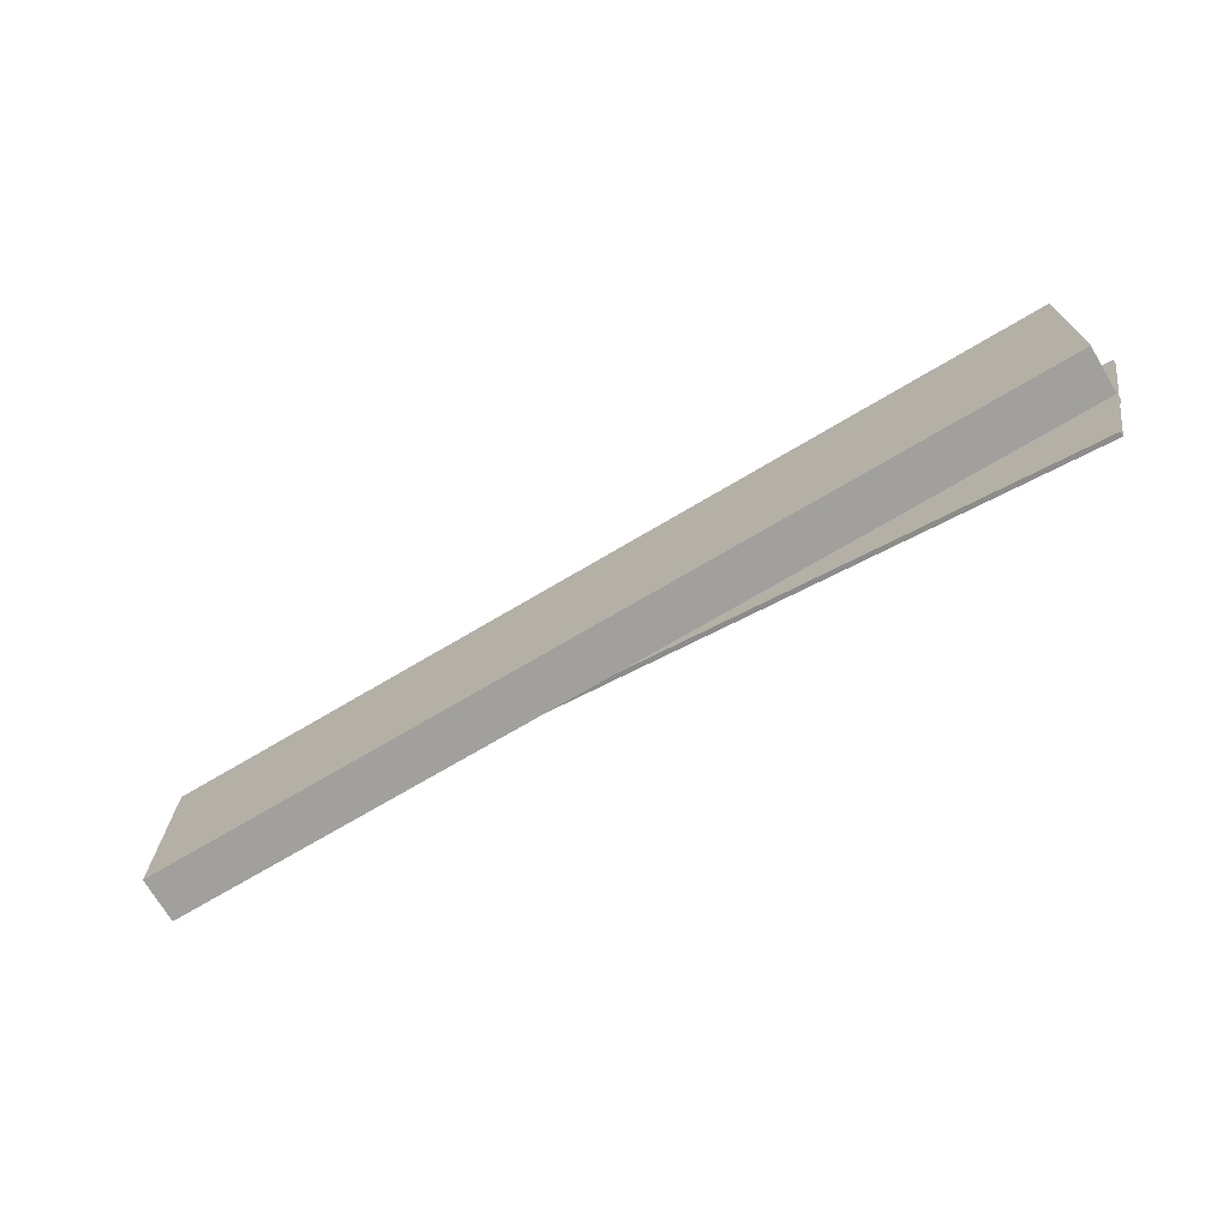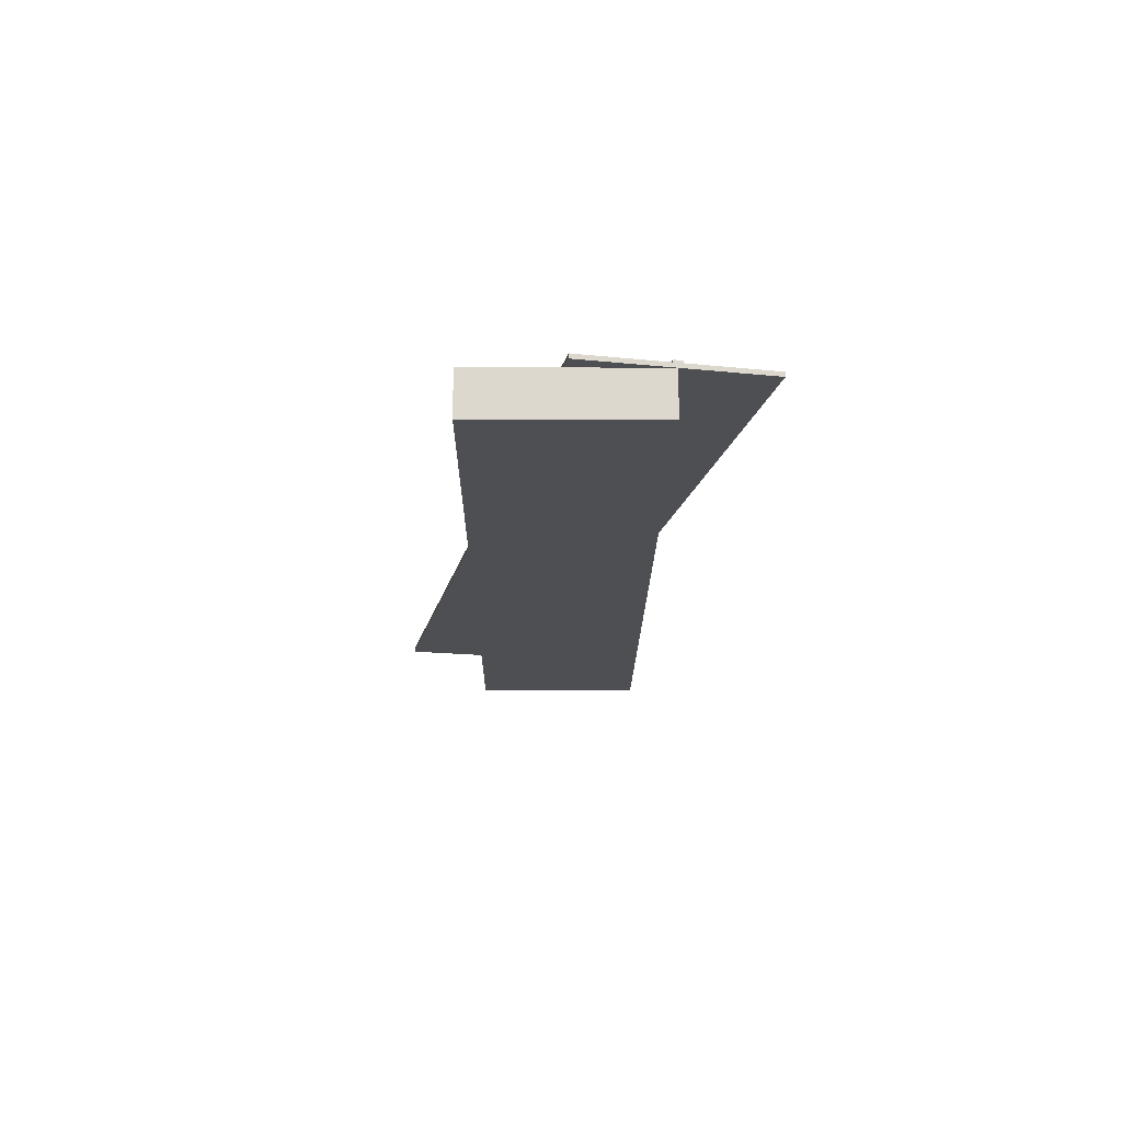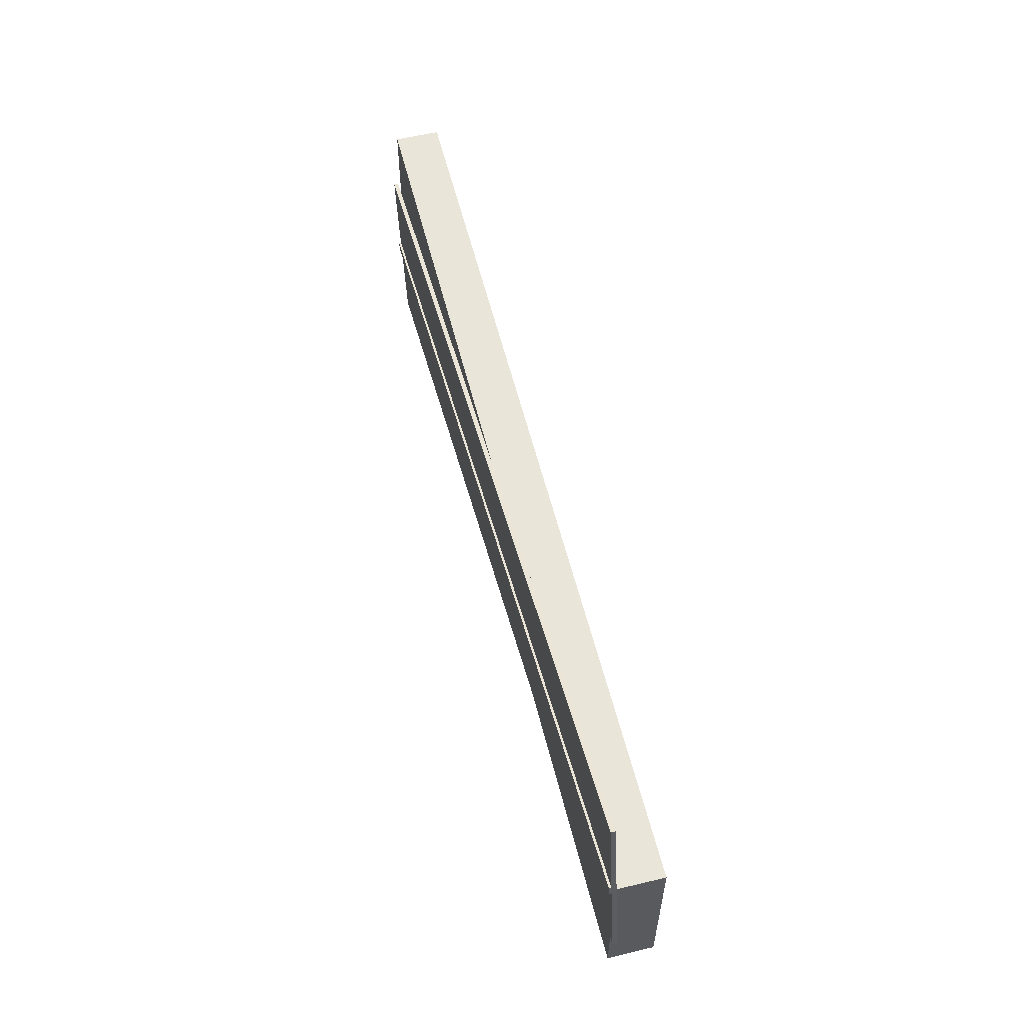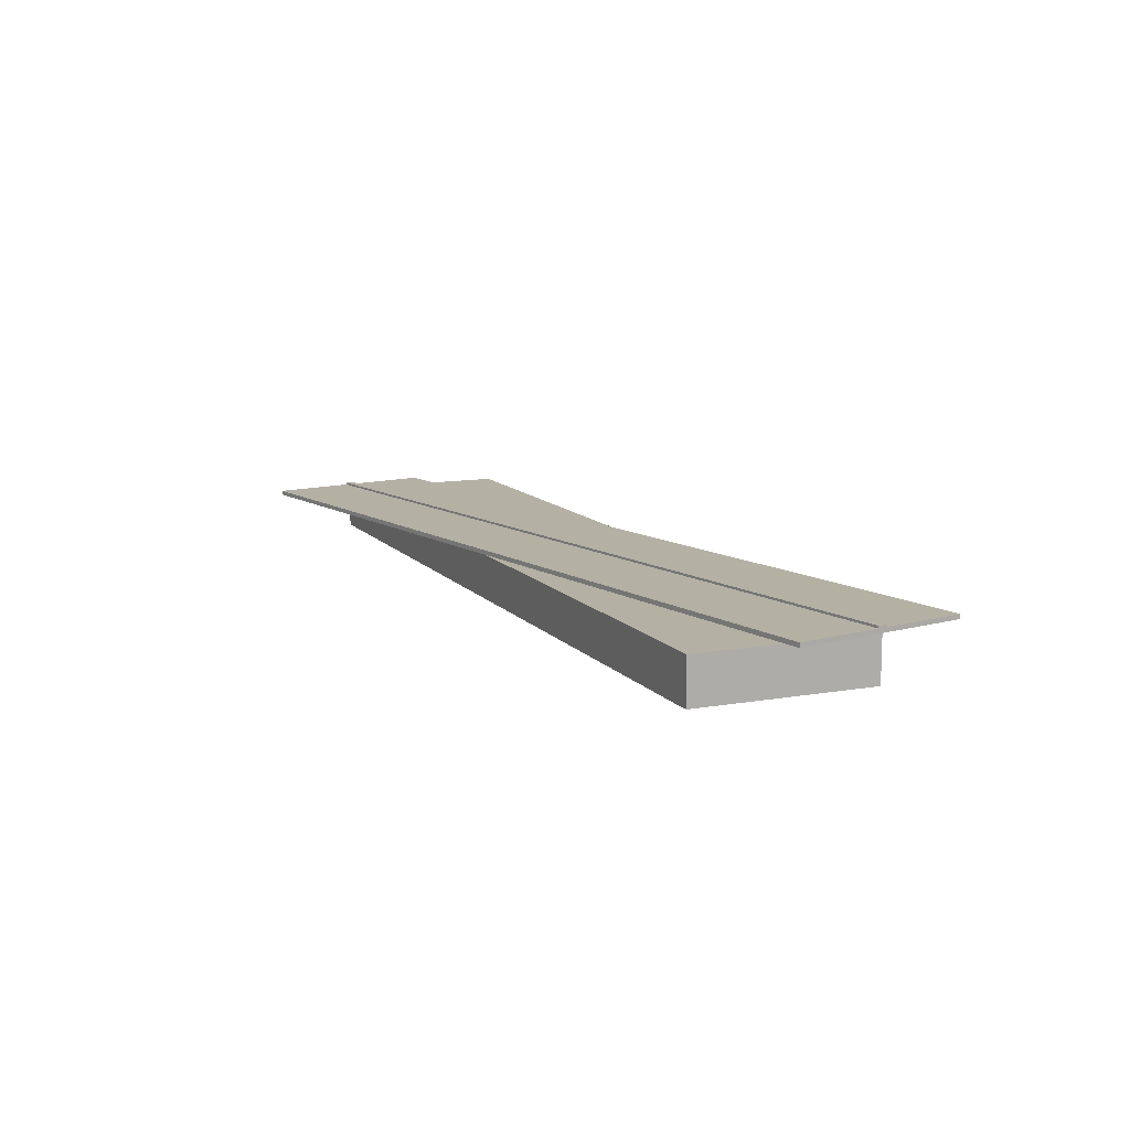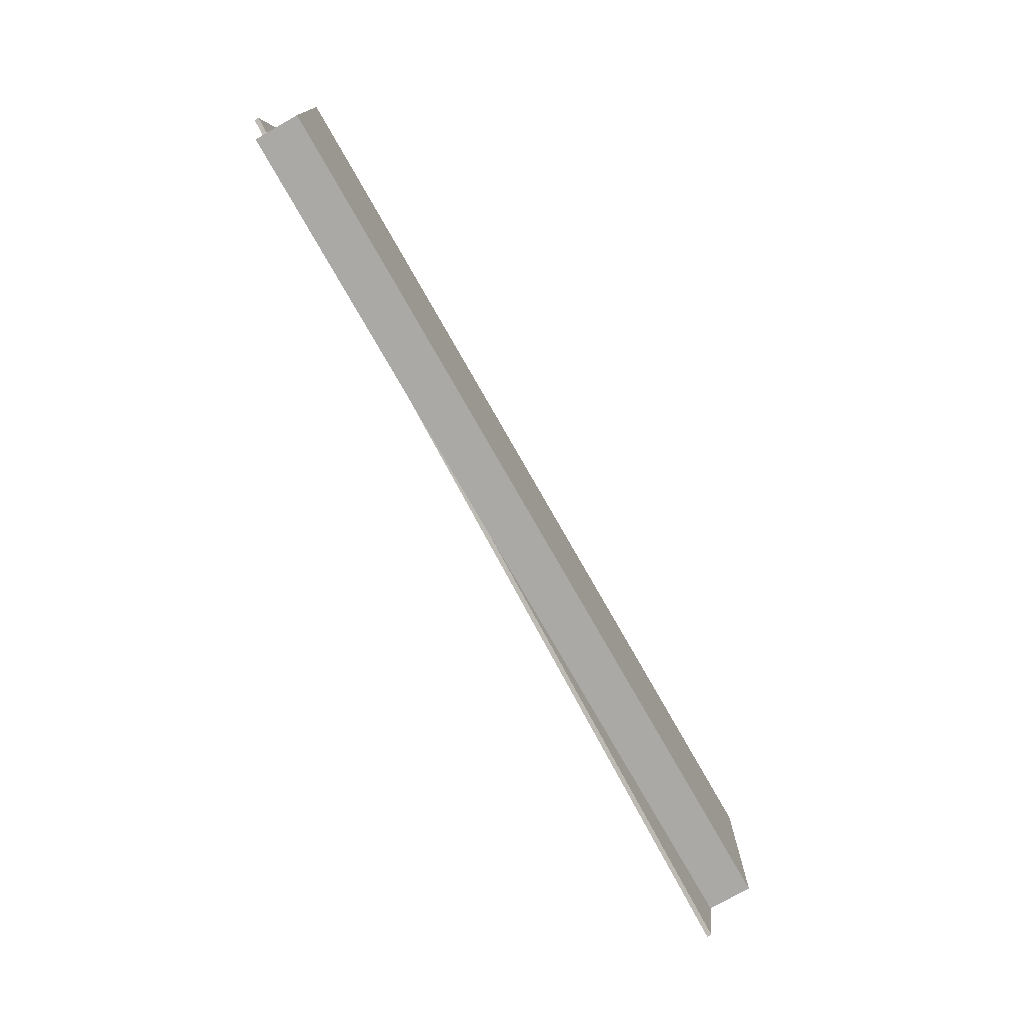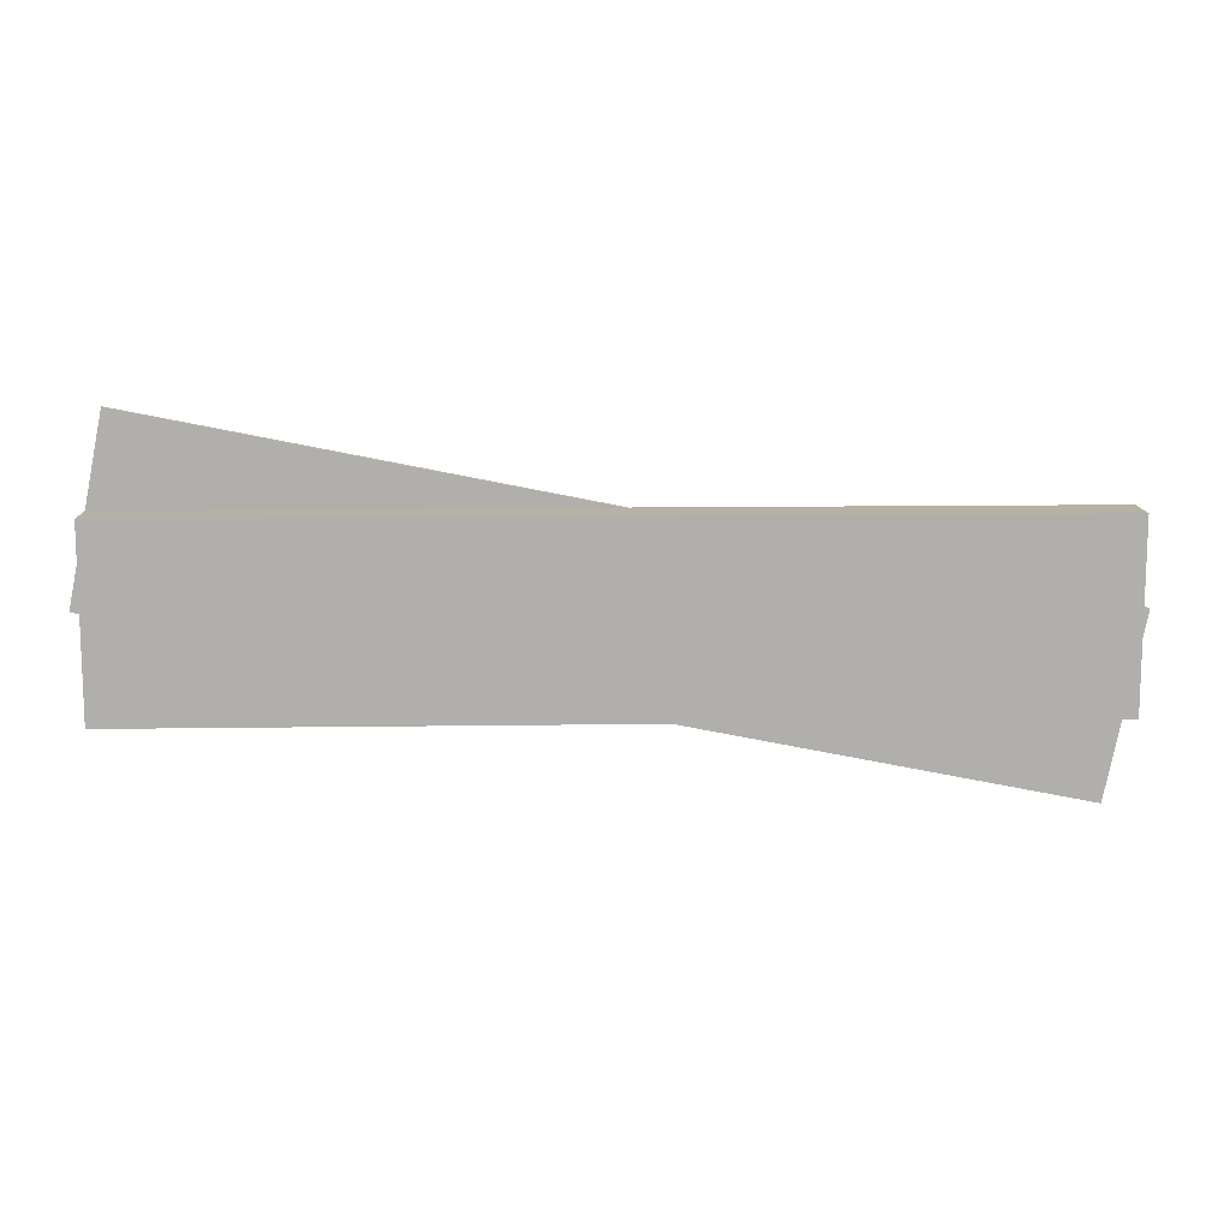
<metadata>
{"format":"obj","ext":"obj","renderer":"f3d","projection":"perspective","resolution":1024,"background":"white","views":[{"elev":-71.7,"azim":-149.3,"up":"+Y"},{"elev":-17.7,"azim":89.5,"up":"+Z"},{"elev":57.9,"azim":76.0,"up":"+Y"},{"elev":11.4,"azim":66.7,"up":"+Z"},{"elev":-75.5,"azim":119.6,"up":"+Y"},{"elev":12.0,"azim":178.0,"up":"+Y"}]}
</metadata>
<code>
o Cube_Cube.001
v 0.08844 -0.4922 5.5
v -0.1077 0.4884 5.5
v 99.91 20.49 5.5
v 100.1 19.51 5.5
v 0.08844 -0.4922 5.75
v -0.1077 0.4884 5.75
v 99.91 20.49 5.75
v 100.1 19.51 5.75
v 1.952 -9.808 5
v -1.971 9.804 5
v 98.05 29.81 5
v 102 10.2 5
v 1.952 -9.808 5.5
v -1.971 9.804 5.5
v 98.05 29.81 5.5
v 102 10.2 5.5
v 0 0 0
v 0 20 0
v 100 20 0
v 100 0 0
v 0 0 5
v 0 20 5
v 100 20 5
v 100 0 5
f 2 1 5 6
f 6 7 3 2
f 7 8 4 3
f 1 4 8 5
f 1 2 3 4
f 8 7 6 5
f 13 14 10 9
f 14 15 11 10
f 15 16 12 11
f 16 13 9 12
f 9 10 11 12
f 16 15 14 13
f 21 22 18 17
f 22 23 19 18
f 23 24 20 19
f 24 21 17 20
f 17 18 19 20
f 24 23 22 21

</code>
